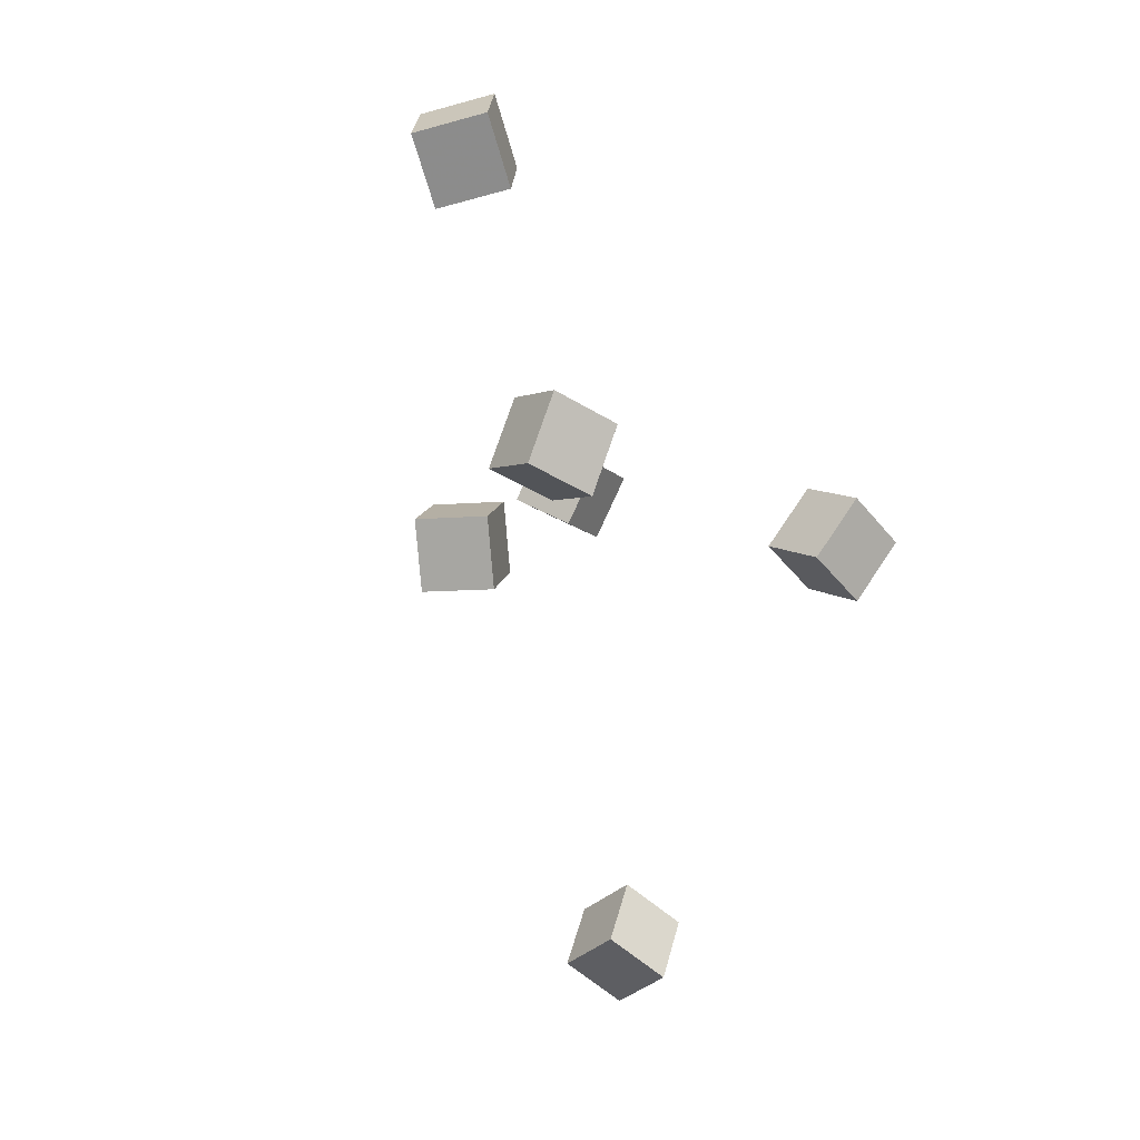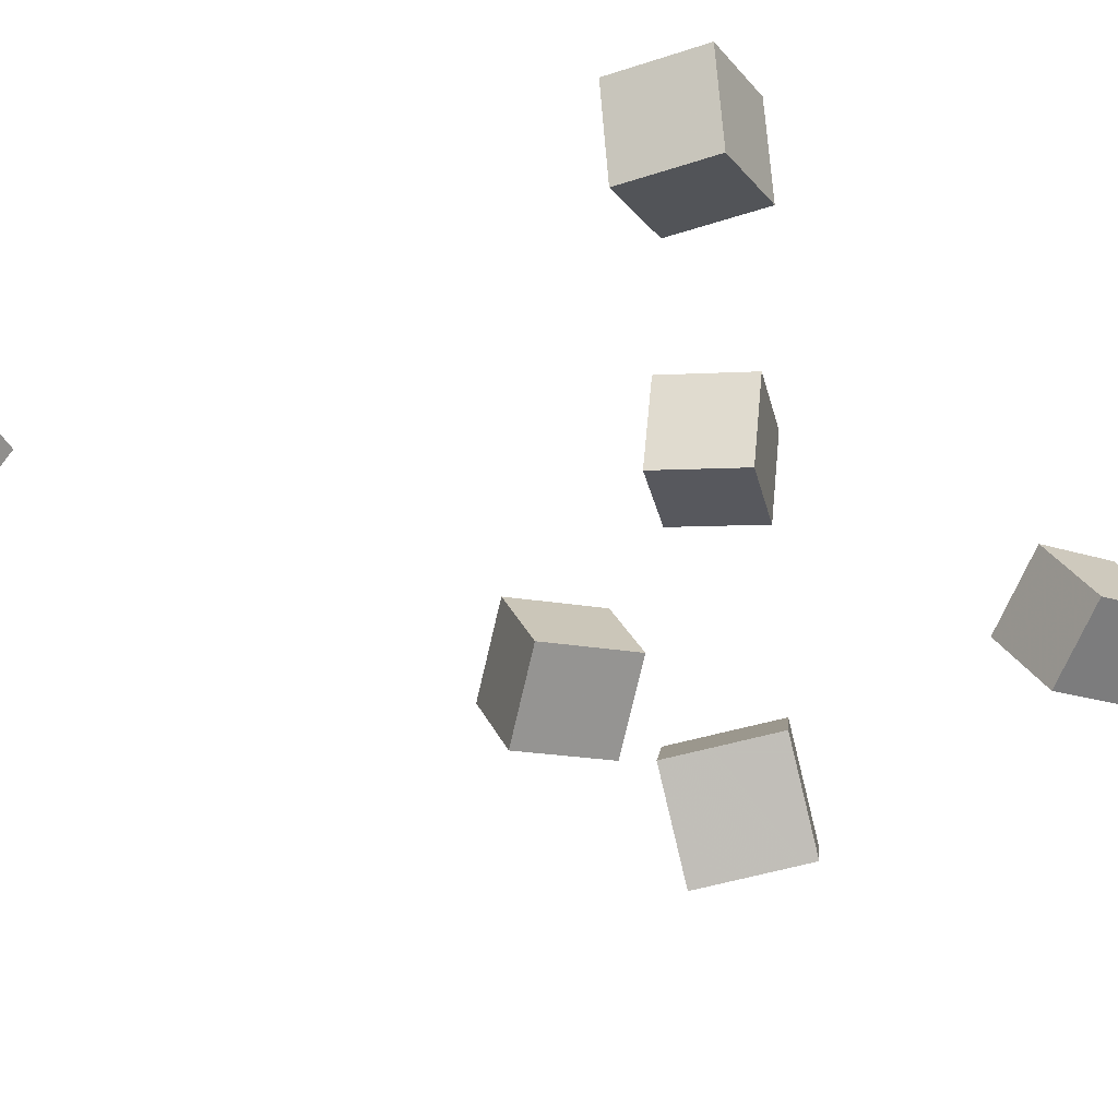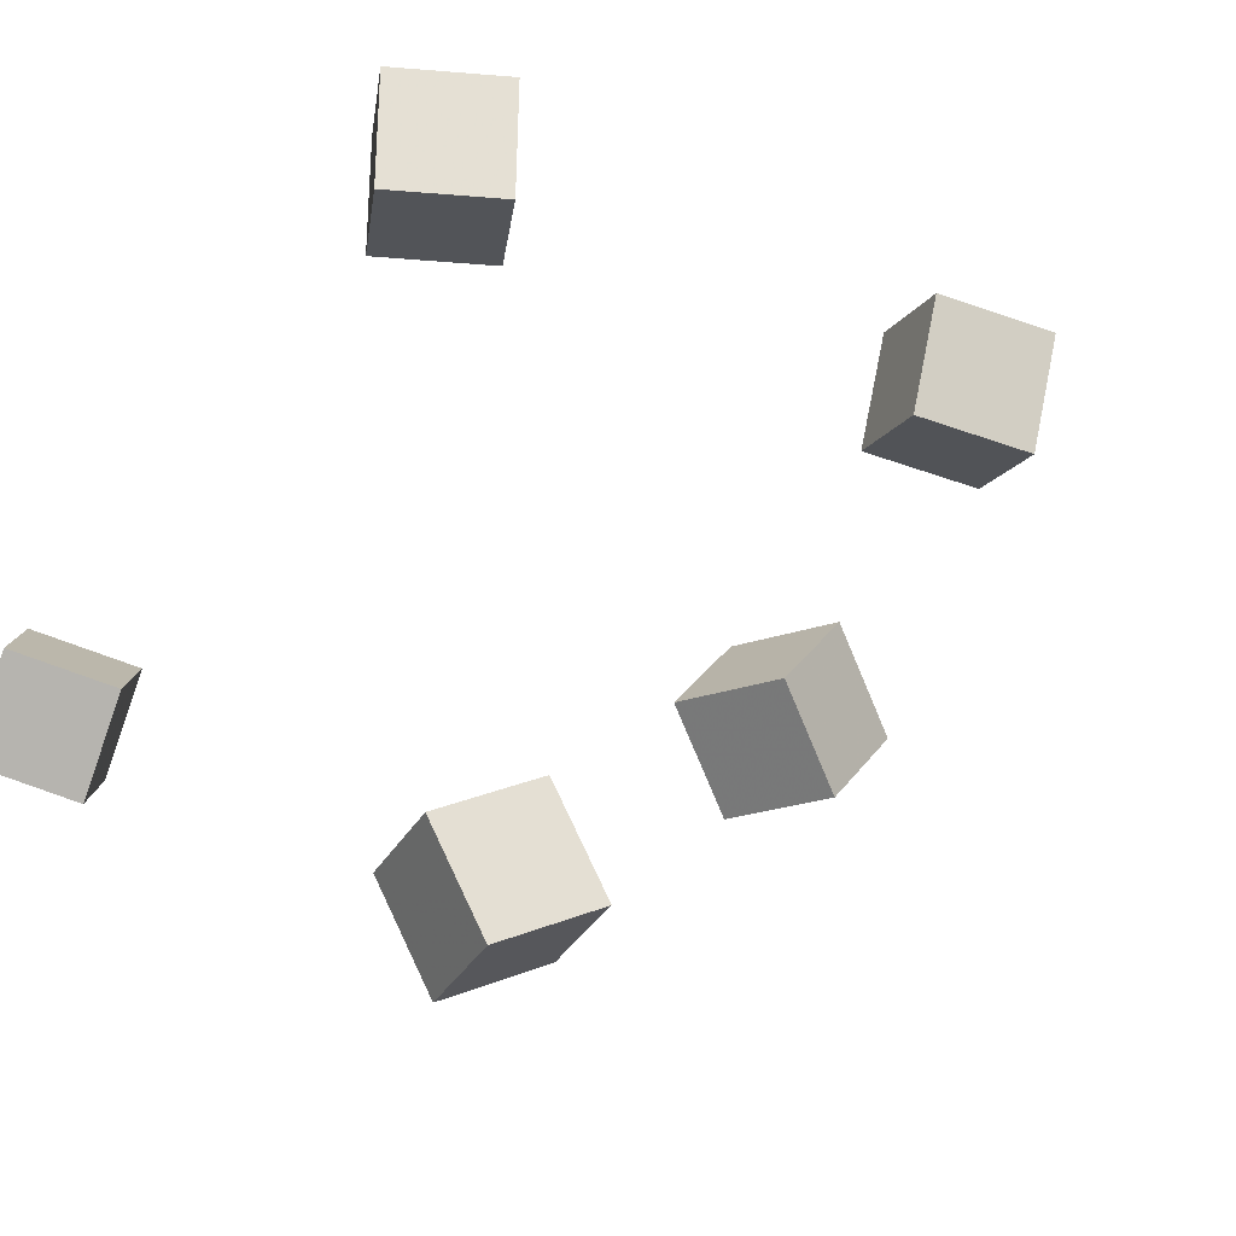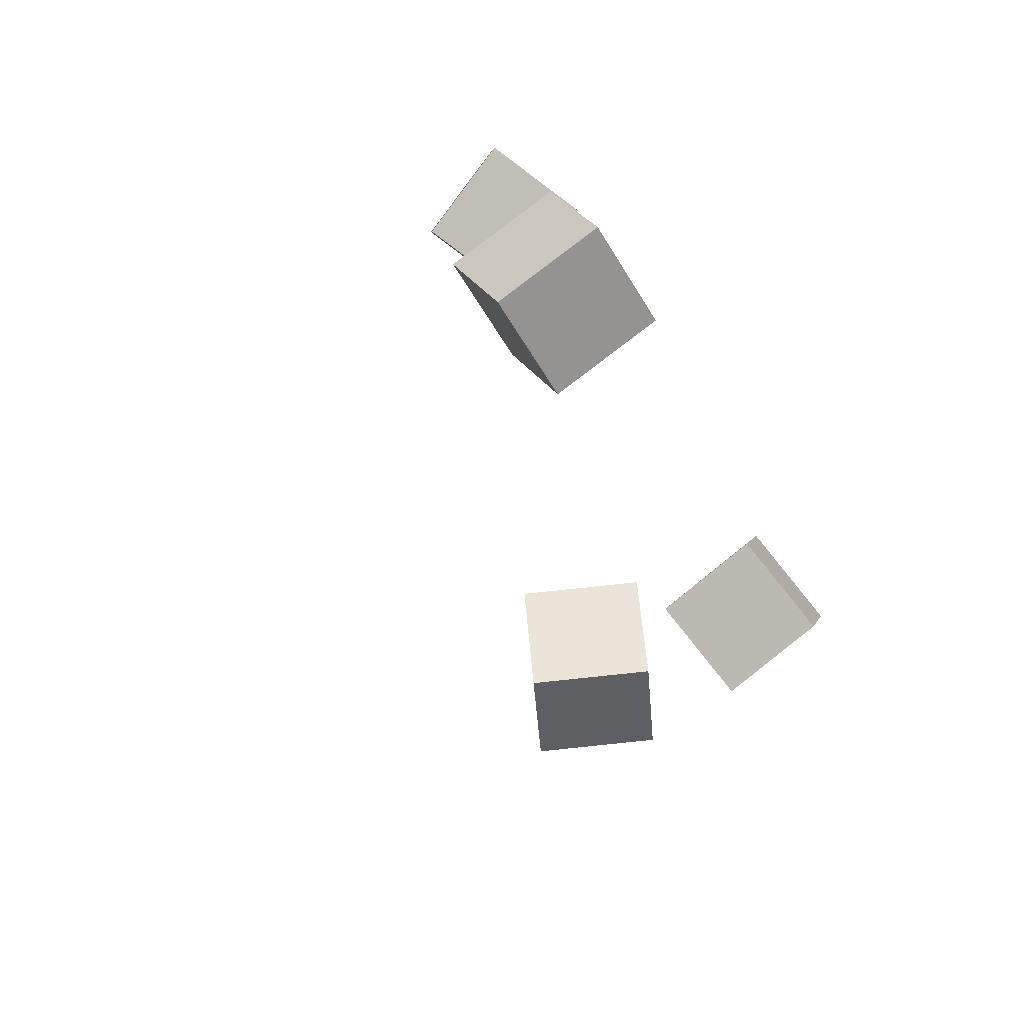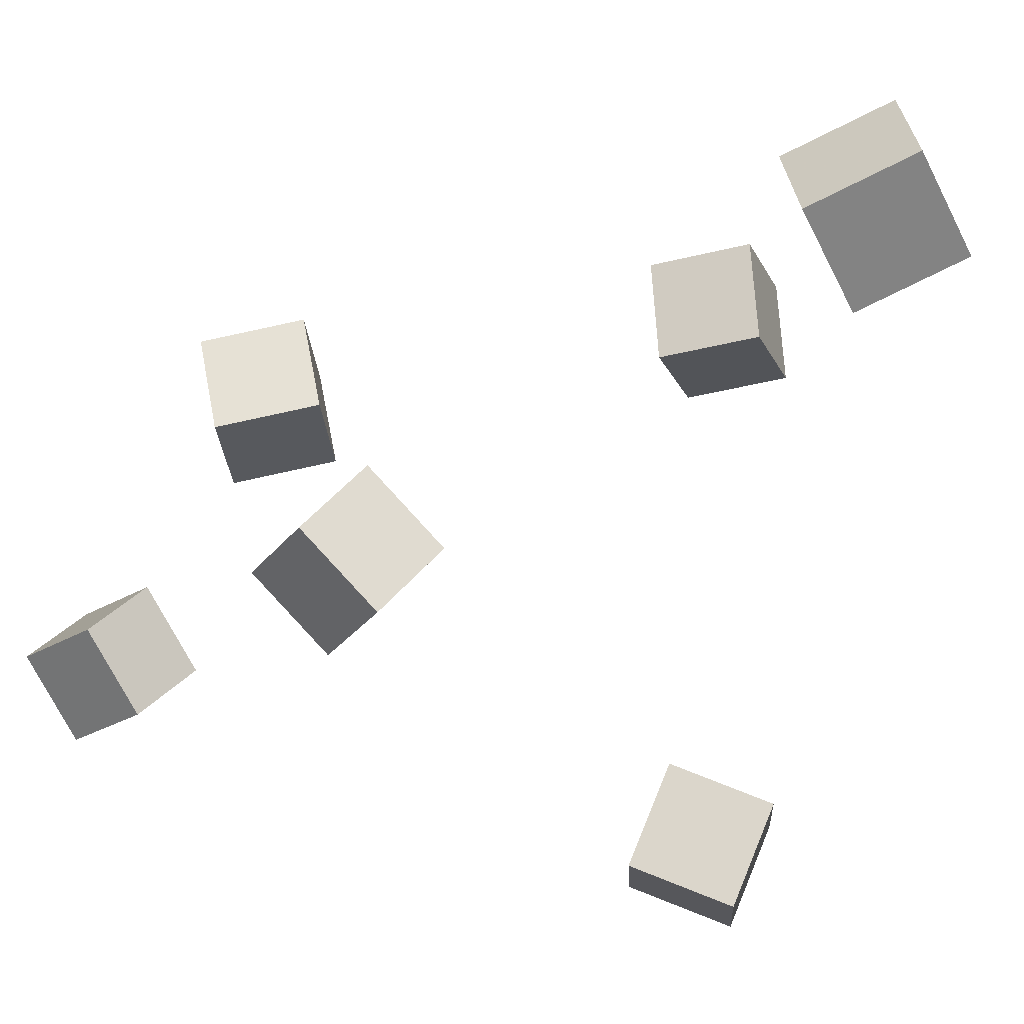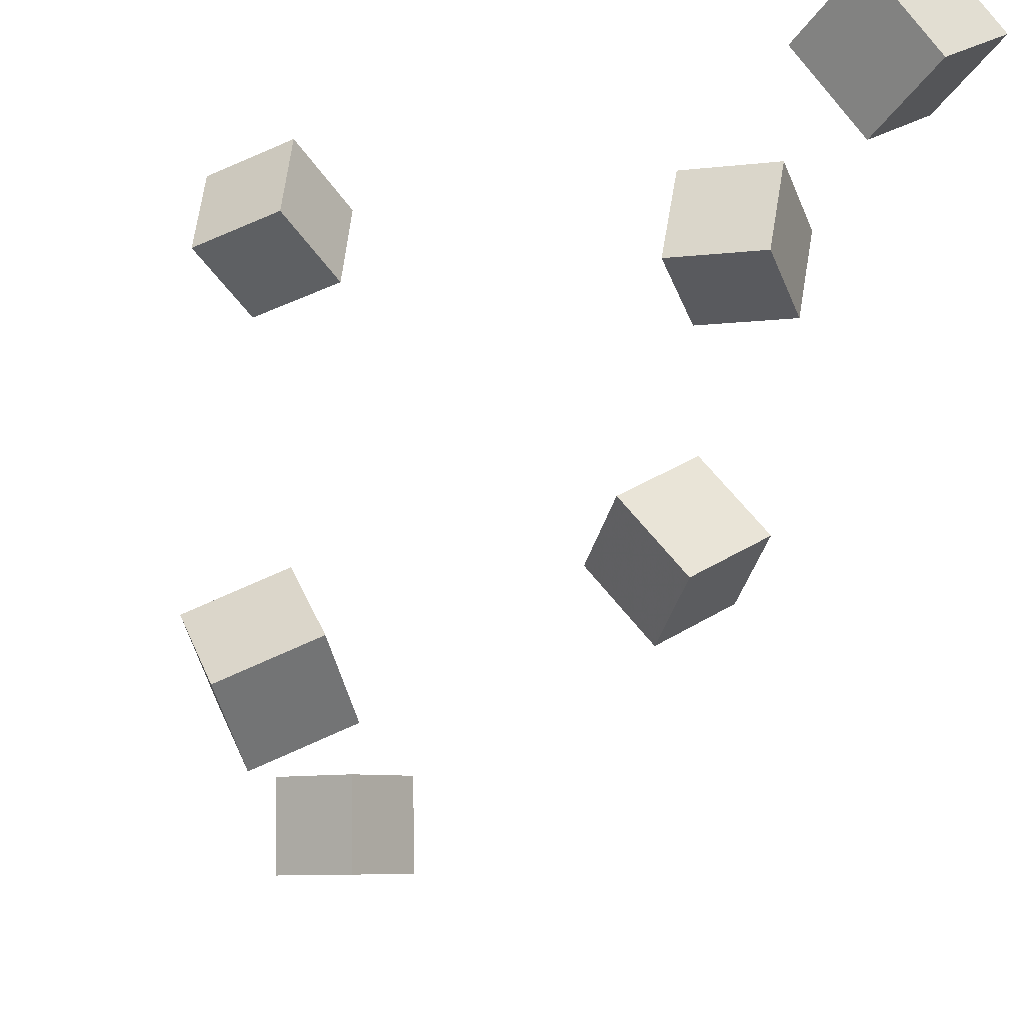
<metadata>
{"format":"obj","ext":"obj","renderer":"f3d","projection":"perspective","resolution":1024,"background":"white","views":[{"elev":7.2,"azim":-39.5,"up":"+Y"},{"elev":-19.2,"azim":75.1,"up":"+Z"},{"elev":-17.5,"azim":132.9,"up":"+Z"},{"elev":-79.8,"azim":102.6,"up":"+Z"},{"elev":-28.2,"azim":-21.3,"up":"+Z"},{"elev":-39.0,"azim":171.2,"up":"+Z"}]}
</metadata>
<code>
v 0.04393 -0.02282 -0.1212
v 0.06361 0.02272 -0.1115
v 0.02972 -0.006904 -0.167
v 0.0494 0.03863 -0.1573
v 0.08822 -0.03791 -0.1402
v 0.1079 0.007627 -0.1305
v 0.07401 -0.02199 -0.186
v 0.09369 0.02354 -0.1763
f 1.0 7.0 5.0
f 1.0 3.0 7.0
f 1.0 4.0 3.0
f 1.0 2.0 4.0
f 3.0 8.0 7.0
f 3.0 4.0 8.0
f 5.0 7.0 8.0
f 5.0 8.0 6.0
f 1.0 5.0 6.0
f 1.0 6.0 2.0
f 2.0 6.0 8.0
f 2.0 8.0 4.0
v -0.1954 0.2511 0.01361
v -0.1625 0.2636 0.04983
v -0.1628 0.2668 -0.02152
v -0.1298 0.2793 0.01471
v -0.1753 0.2045 0.01143
v -0.1424 0.217 0.04765
v -0.1427 0.2202 -0.0237
v -0.1097 0.2328 0.01252
f 9.0 15.0 13.0
f 9.0 11.0 15.0
f 9.0 12.0 11.0
f 9.0 10.0 12.0
f 11.0 16.0 15.0
f 11.0 12.0 16.0
f 13.0 15.0 16.0
f 13.0 16.0 14.0
f 9.0 13.0 14.0
f 9.0 14.0 10.0
f 10.0 14.0 16.0
f 10.0 16.0 12.0
v 0.04449 -0.02104 0.09436
v 0.04001 -0.02377 0.1445
v 0.07696 0.01719 0.09933
v 0.07248 0.01446 0.1495
v 0.08276 -0.05376 0.09599
v 0.07828 -0.05649 0.1462
v 0.1152 -0.01553 0.101
v 0.1108 -0.01826 0.1511
f 17.0 23.0 21.0
f 17.0 19.0 23.0
f 17.0 20.0 19.0
f 17.0 18.0 20.0
f 19.0 24.0 23.0
f 19.0 20.0 24.0
f 21.0 23.0 24.0
f 21.0 24.0 22.0
f 17.0 21.0 22.0
f 17.0 22.0 18.0
f 18.0 22.0 24.0
f 18.0 24.0 20.0
v -0.1443 -0.05159 -0.05043
v -0.1122 -0.04839 -0.01108
v -0.1503 -0.001143 -0.04967
v -0.1182 0.002057 -0.01032
v -0.1054 -0.0465 -0.0826
v -0.0733 -0.0433 -0.04325
v -0.1114 0.00395 -0.08183
v -0.07927 0.00715 -0.04248
f 25.0 31.0 29.0
f 25.0 27.0 31.0
f 25.0 28.0 27.0
f 25.0 26.0 28.0
f 27.0 32.0 31.0
f 27.0 28.0 32.0
f 29.0 31.0 32.0
f 29.0 32.0 30.0
f 25.0 29.0 30.0
f 25.0 30.0 26.0
f 26.0 30.0 32.0
f 26.0 32.0 28.0
v 0.003013 -0.3626 -0.01275
v 0.007872 -0.3354 0.02989
v -0.03339 -0.331 -0.02871
v -0.02853 -0.3038 0.01394
v 0.03798 -0.3336 -0.03522
v 0.04284 -0.3064 0.007431
v 0.001576 -0.302 -0.05117
v 0.006435 -0.2748 -0.008523
f 33.0 39.0 37.0
f 33.0 35.0 39.0
f 33.0 36.0 35.0
f 33.0 34.0 36.0
f 35.0 40.0 39.0
f 35.0 36.0 40.0
f 37.0 39.0 40.0
f 37.0 40.0 38.0
f 33.0 37.0 38.0
f 33.0 38.0 34.0
f 34.0 38.0 40.0
f 34.0 40.0 36.0
v -0.1594 0.03963 0.04541
v -0.1665 0.04633 0.09486
v -0.1361 0.08432 0.04272
v -0.1433 0.09102 0.09217
v -0.115 0.01709 0.05488
v -0.1222 0.02379 0.1043
v -0.09173 0.06178 0.0522
v -0.09888 0.06848 0.1016
f 41.0 47.0 45.0
f 41.0 43.0 47.0
f 41.0 44.0 43.0
f 41.0 42.0 44.0
f 43.0 48.0 47.0
f 43.0 44.0 48.0
f 45.0 47.0 48.0
f 45.0 48.0 46.0
f 41.0 45.0 46.0
f 41.0 46.0 42.0
f 42.0 46.0 48.0
f 42.0 48.0 44.0

</code>
